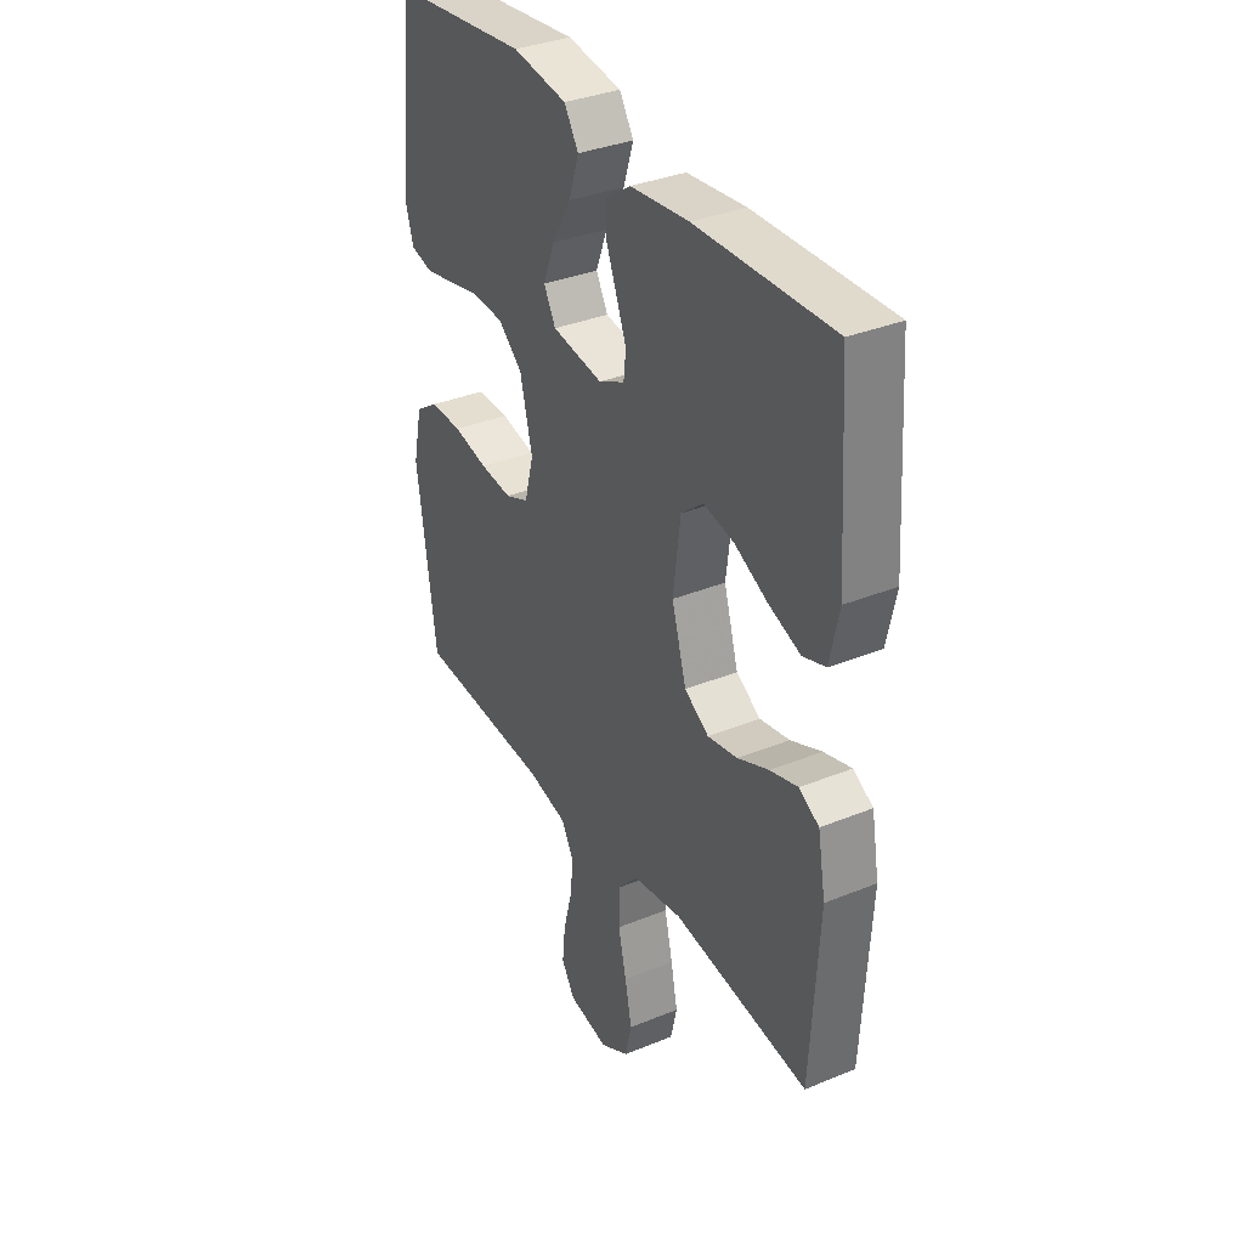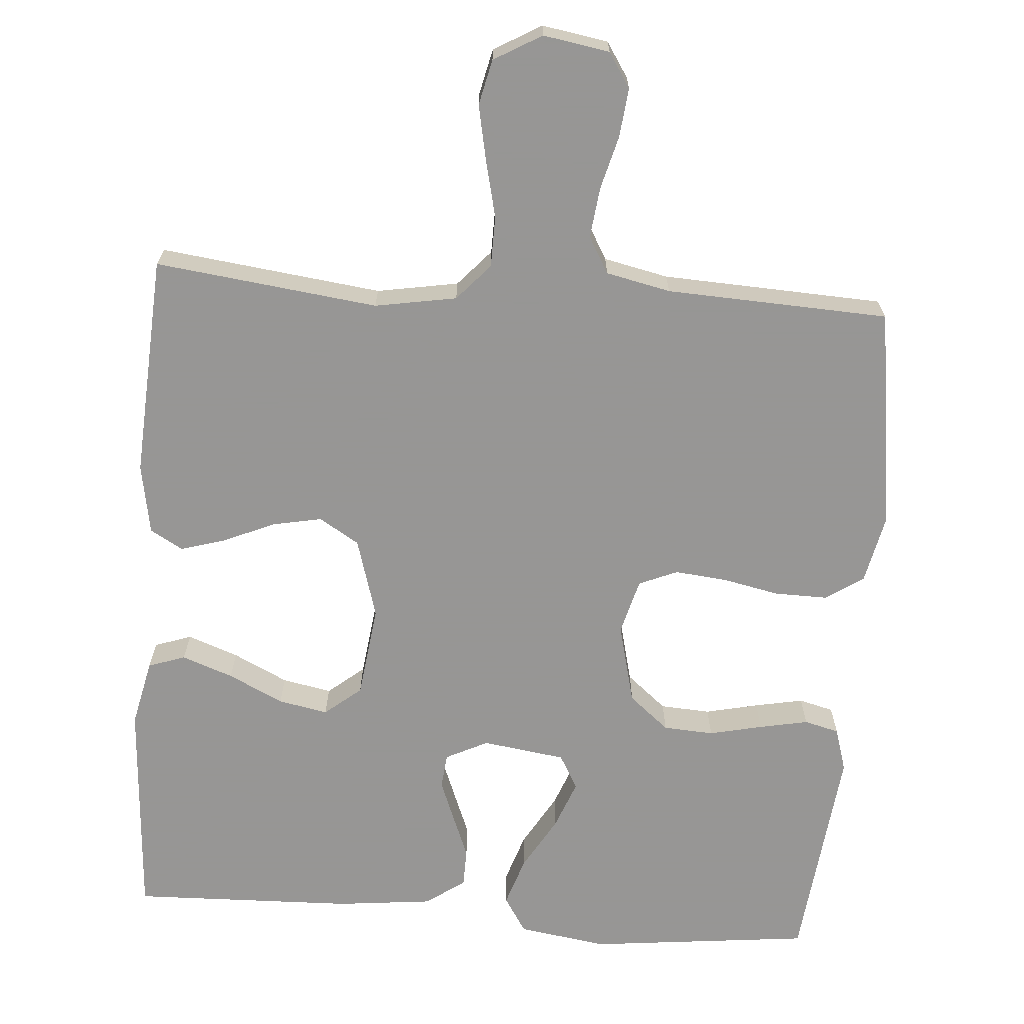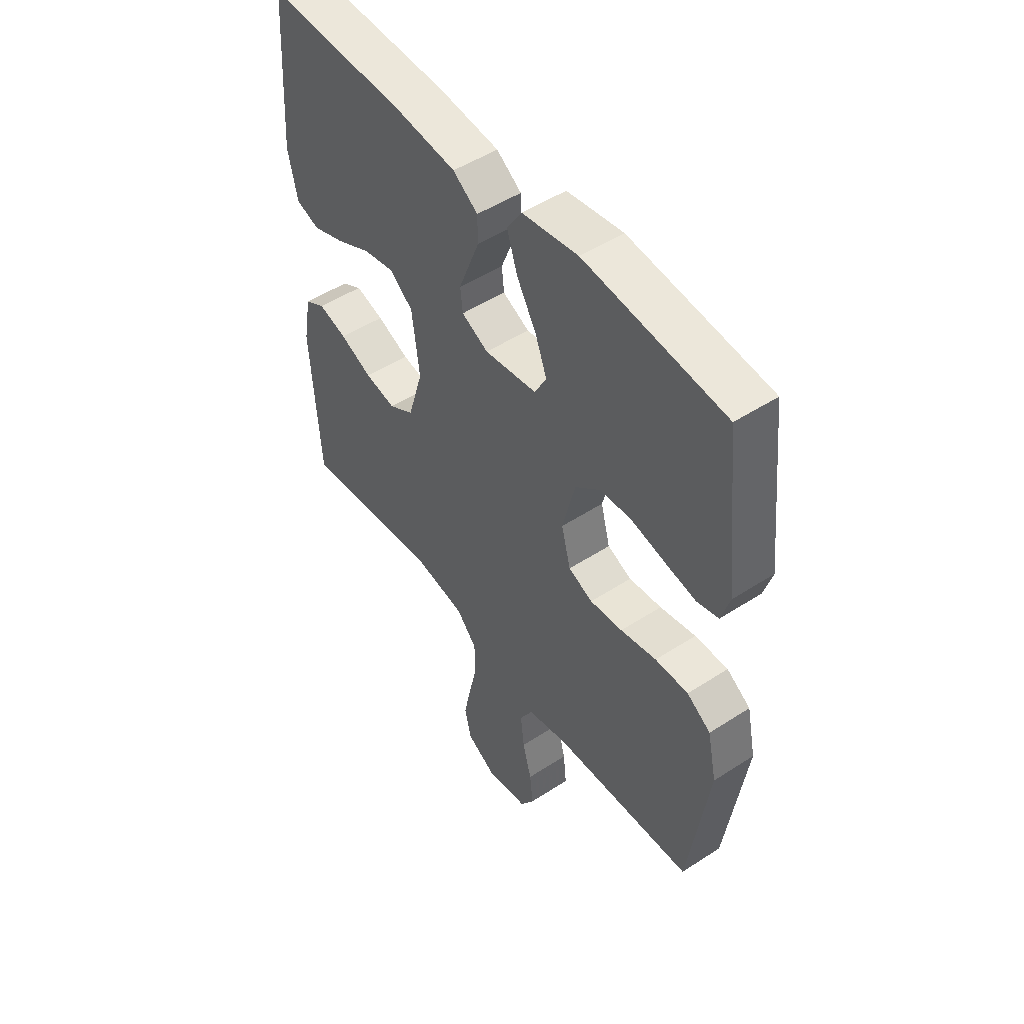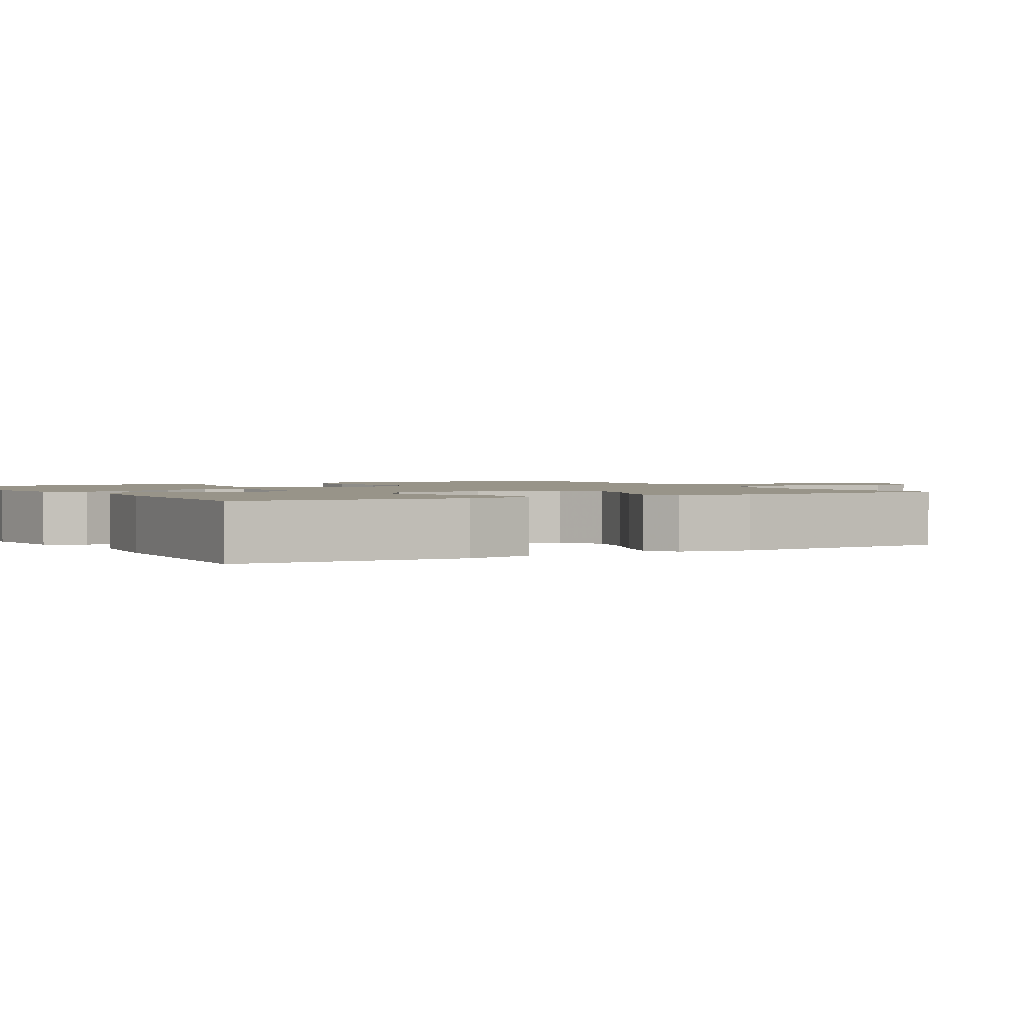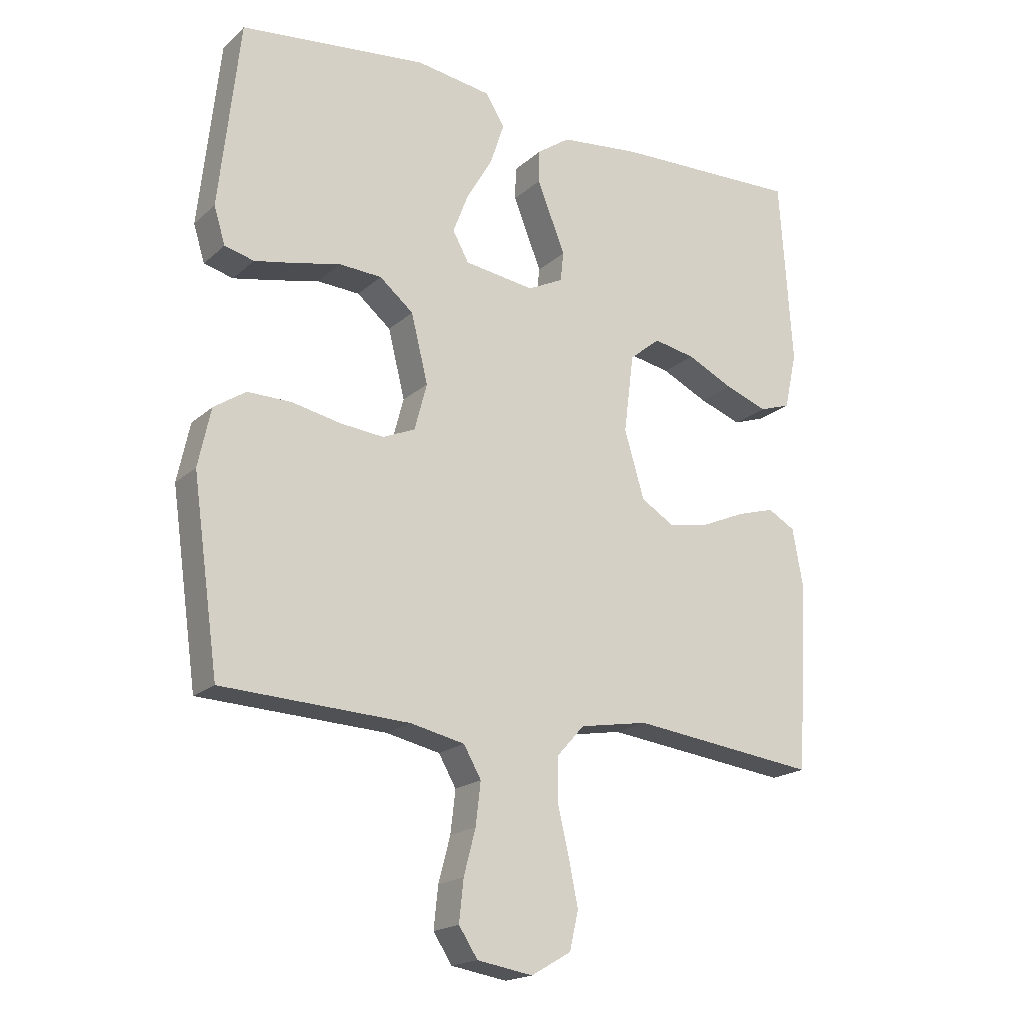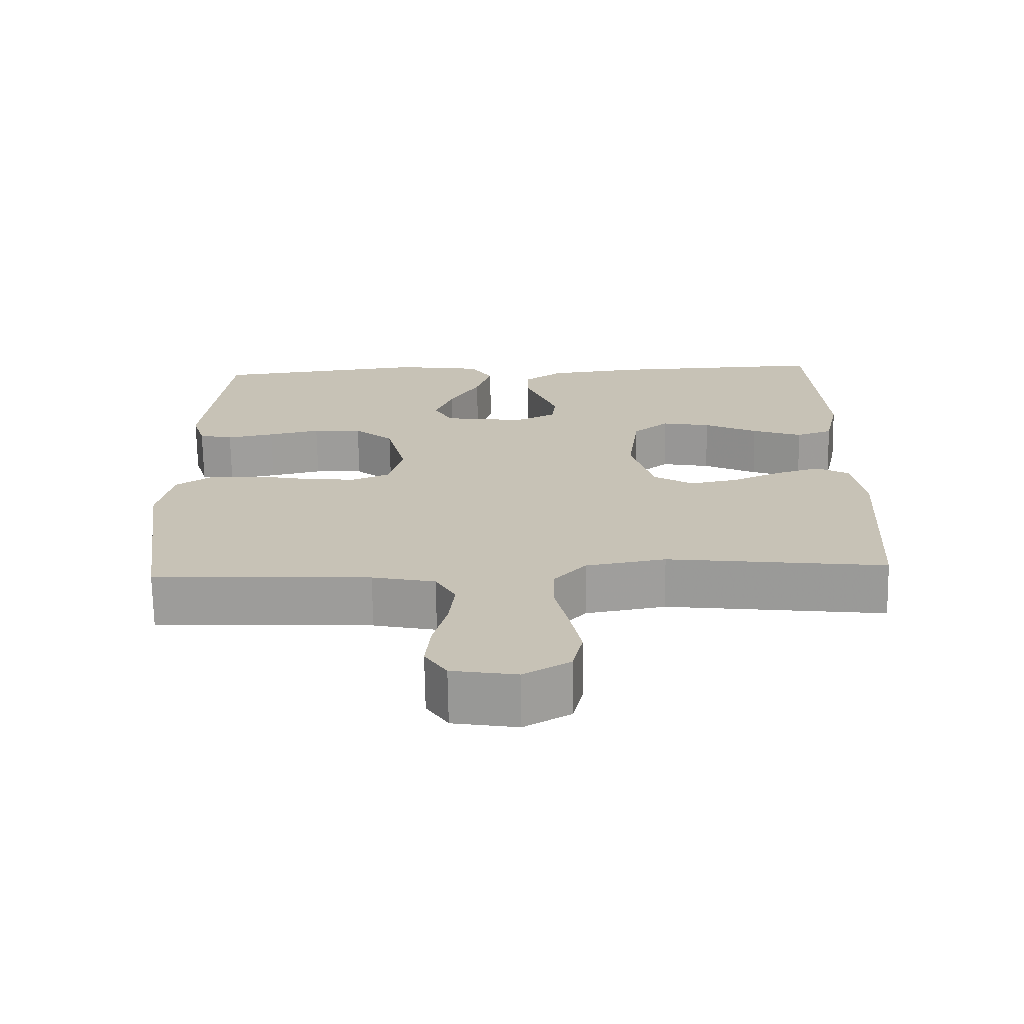
<metadata>
{"format":"obj","ext":"obj","renderer":"f3d","projection":"perspective","resolution":1024,"background":"white","views":[{"elev":34.9,"azim":61.4,"up":"+Z"},{"elev":-67.8,"azim":175.7,"up":"+Y"},{"elev":49.9,"azim":-125.6,"up":"+Z"},{"elev":1.7,"azim":60.4,"up":"+Y"},{"elev":-18.8,"azim":-32.0,"up":"+Z"},{"elev":-70.6,"azim":1.0,"up":"+Z"}]}
</metadata>
<code>
v -0.5 0.07 -0.5
v -0.542 0.07 -0.2
v -0.522 0.07 -0.107
v -0.471 0.07 -0.073
v -0.4 0.07 -0.074
v -0.323 0.07 -0.09
v -0.253 0.07 -0.097
v -0.201 0.07 -0.075
v -0.181 0.07 0
v -0.208 0.07 0.109
v -0.262 0.07 0.154
v -0.33 0.07 0.158
v -0.402 0.07 0.142
v -0.468 0.07 0.129
v -0.515 0.07 0.141
v -0.533 0.07 0.2
v -0.5 0.07 0.5
v -0.2 0.07 0.533
v -0.08 0.07 0.515
v -0.049 0.07 0.466
v -0.071 0.07 0.399
v -0.113 0.07 0.327
v -0.138 0.07 0.262
v -0.112 0.07 0.215
v 0 0.07 0.199
v 0.057 0.07 0.227
v 0.062 0.07 0.274
v 0.04 0.07 0.33
v 0.017 0.07 0.388
v 0.018 0.07 0.44
v 0.071 0.07 0.477
v 0.2 0.07 0.491
v 0.5 0.07 0.5
v 0.52 0.07 0.2
v 0.5 0.07 0.109
v 0.45 0.07 0.092
v 0.381 0.07 0.117
v 0.307 0.07 0.153
v 0.24 0.07 0.166
v 0.191 0.07 0.126
v 0.175 0.07 0
v 0.207 0.07 -0.108
v 0.261 0.07 -0.141
v 0.327 0.07 -0.128
v 0.396 0.07 -0.098
v 0.457 0.07 -0.08
v 0.501 0.07 -0.105
v 0.518 0.07 -0.2
v 0.5 0.07 -0.5
v 0.2 0.07 -0.463
v 0.09 0.07 -0.482
v 0.046 0.07 -0.531
v 0.045 0.07 -0.6
v 0.063 0.07 -0.677
v 0.078 0.07 -0.751
v 0.064 0.07 -0.812
v 0 0.07 -0.849
v -0.089 0.07 -0.834
v -0.119 0.07 -0.788
v -0.112 0.07 -0.722
v -0.093 0.07 -0.65
v -0.085 0.07 -0.582
v -0.113 0.07 -0.533
v -0.2 0.07 -0.514
v -0.5 0 -0.5
v -0.542 0 -0.2
v -0.522 0 -0.107
v -0.471 0 -0.073
v -0.4 0 -0.074
v -0.323 0 -0.09
v -0.253 0 -0.097
v -0.201 0 -0.075
v -0.181 0 0
v -0.208 0 0.109
v -0.262 0 0.154
v -0.33 0 0.158
v -0.402 0 0.142
v -0.468 0 0.129
v -0.515 0 0.141
v -0.533 0 0.2
v -0.5 0 0.5
v -0.2 0 0.533
v -0.08 0 0.515
v -0.049 0 0.466
v -0.071 0 0.399
v -0.113 0 0.327
v -0.138 0 0.262
v -0.112 0 0.215
v 0 0 0.199
v 0.057 0 0.227
v 0.062 0 0.274
v 0.04 0 0.33
v 0.017 0 0.388
v 0.018 0 0.44
v 0.071 0 0.477
v 0.2 0 0.491
v 0.5 0 0.5
v 0.52 0 0.2
v 0.5 0 0.109
v 0.45 0 0.092
v 0.381 0 0.117
v 0.307 0 0.153
v 0.24 0 0.166
v 0.191 0 0.126
v 0.175 0 0
v 0.207 0 -0.108
v 0.261 0 -0.141
v 0.327 0 -0.128
v 0.396 0 -0.098
v 0.457 0 -0.08
v 0.501 0 -0.105
v 0.518 0 -0.2
v 0.5 0 -0.5
v 0.2 0 -0.463
v 0.09 0 -0.482
v 0.046 0 -0.531
v 0.045 0 -0.6
v 0.063 0 -0.677
v 0.078 0 -0.751
v 0.064 0 -0.812
v 0 0 -0.849
v -0.089 0 -0.834
v -0.119 0 -0.788
v -0.112 0 -0.722
v -0.093 0 -0.65
v -0.085 0 -0.582
v -0.113 0 -0.533
v -0.2 0 -0.514
f 58 59 60 61
f 58 61 62
f 57 58 62
f 56 57 62
f 53 54 55 56
f 53 56 62 63
f 47 48 49 50
f 47 50 51
f 44 45 46 47
f 43 44 47 51
f 42 43 51 52
f 35 36 37 38
f 33 34 35 38
f 33 38 39
f 32 33 39 40
f 28 29 30 31
f 27 28 31 32
f 26 27 32 40
f 19 20 21 22
f 19 22 23
f 18 19 23
f 17 18 23
f 16 17 23 24
f 12 13 14 15
f 12 15 16 24
f 3 4 5 6
f 3 6 7
f 64 1 2 3
f 63 64 3 7
f 52 53 63 7
f 41 42 52 7
f 25 26 40 41
f 11 12 24 25
f 10 11 25 41
f 9 10 41
f 8 9 41
f 7 8 41
f 125 124 123 122
f 126 125 122
f 126 122 121
f 126 121 120
f 120 119 118 117
f 127 126 120 117
f 114 113 112 111
f 115 114 111
f 111 110 109 108
f 115 111 108 107
f 116 115 107 106
f 102 101 100 99
f 102 99 98 97
f 103 102 97
f 104 103 97 96
f 95 94 93 92
f 96 95 92 91
f 104 96 91 90
f 86 85 84 83
f 87 86 83
f 87 83 82
f 87 82 81
f 88 87 81 80
f 79 78 77 76
f 88 80 79 76
f 70 69 68 67
f 71 70 67
f 67 66 65 128
f 71 67 128 127
f 71 127 117 116
f 71 116 106 105
f 105 104 90 89
f 89 88 76 75
f 105 89 75 74
f 105 74 73
f 105 73 72
f 105 72 71
f 1 65 66 2
f 2 66 67 3
f 3 67 68 4
f 4 68 69 5
f 5 69 70 6
f 6 70 71 7
f 7 71 72 8
f 8 72 73 9
f 9 73 74 10
f 10 74 75 11
f 11 75 76 12
f 12 76 77 13
f 13 77 78 14
f 14 78 79 15
f 15 79 80 16
f 16 80 81 17
f 17 81 82 18
f 18 82 83 19
f 19 83 84 20
f 20 84 85 21
f 21 85 86 22
f 22 86 87 23
f 23 87 88 24
f 24 88 89 25
f 25 89 90 26
f 26 90 91 27
f 27 91 92 28
f 28 92 93 29
f 29 93 94 30
f 30 94 95 31
f 31 95 96 32
f 32 96 97 33
f 33 97 98 34
f 34 98 99 35
f 35 99 100 36
f 36 100 101 37
f 37 101 102 38
f 38 102 103 39
f 39 103 104 40
f 40 104 105 41
f 41 105 106 42
f 42 106 107 43
f 43 107 108 44
f 44 108 109 45
f 45 109 110 46
f 46 110 111 47
f 47 111 112 48
f 48 112 113 49
f 49 113 114 50
f 50 114 115 51
f 51 115 116 52
f 52 116 117 53
f 53 117 118 54
f 54 118 119 55
f 55 119 120 56
f 56 120 121 57
f 57 121 122 58
f 58 122 123 59
f 59 123 124 60
f 60 124 125 61
f 61 125 126 62
f 62 126 127 63
f 63 127 128 64
f 64 128 65 1

</code>
